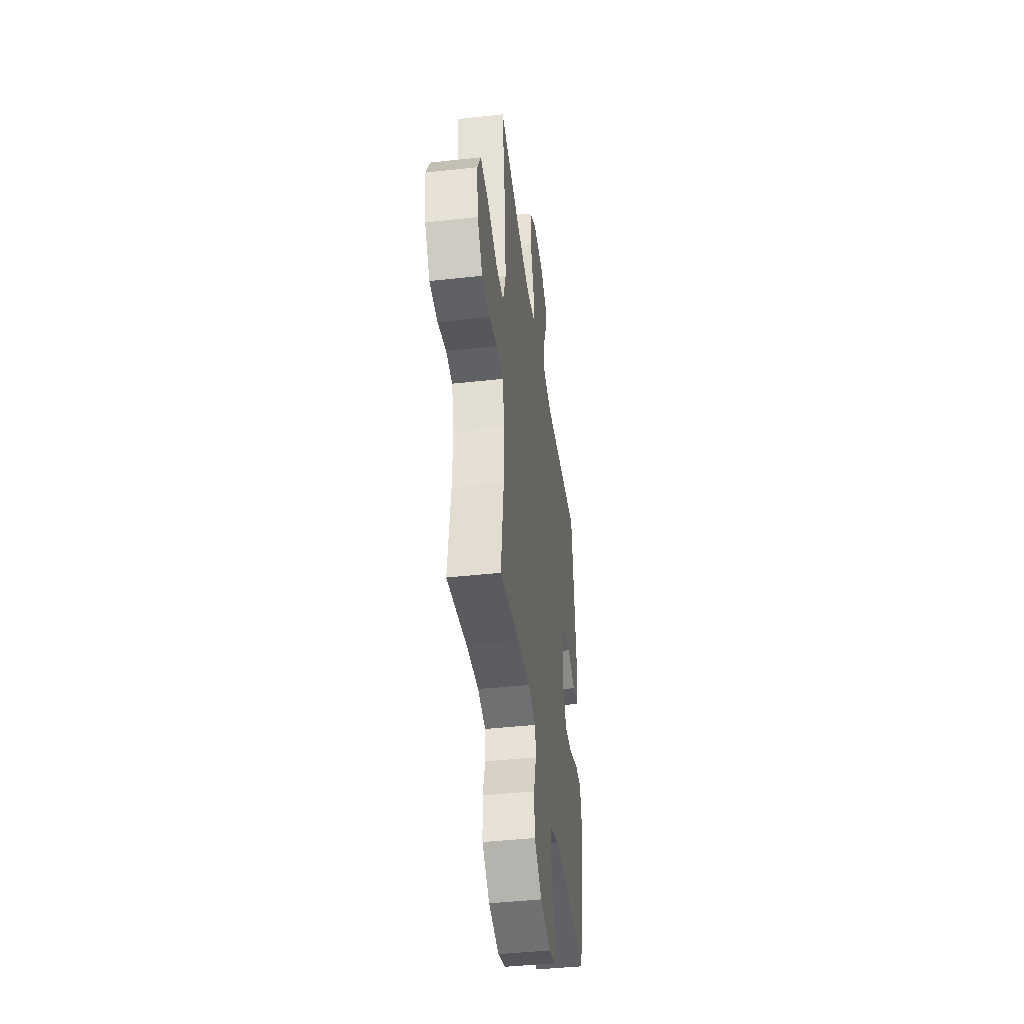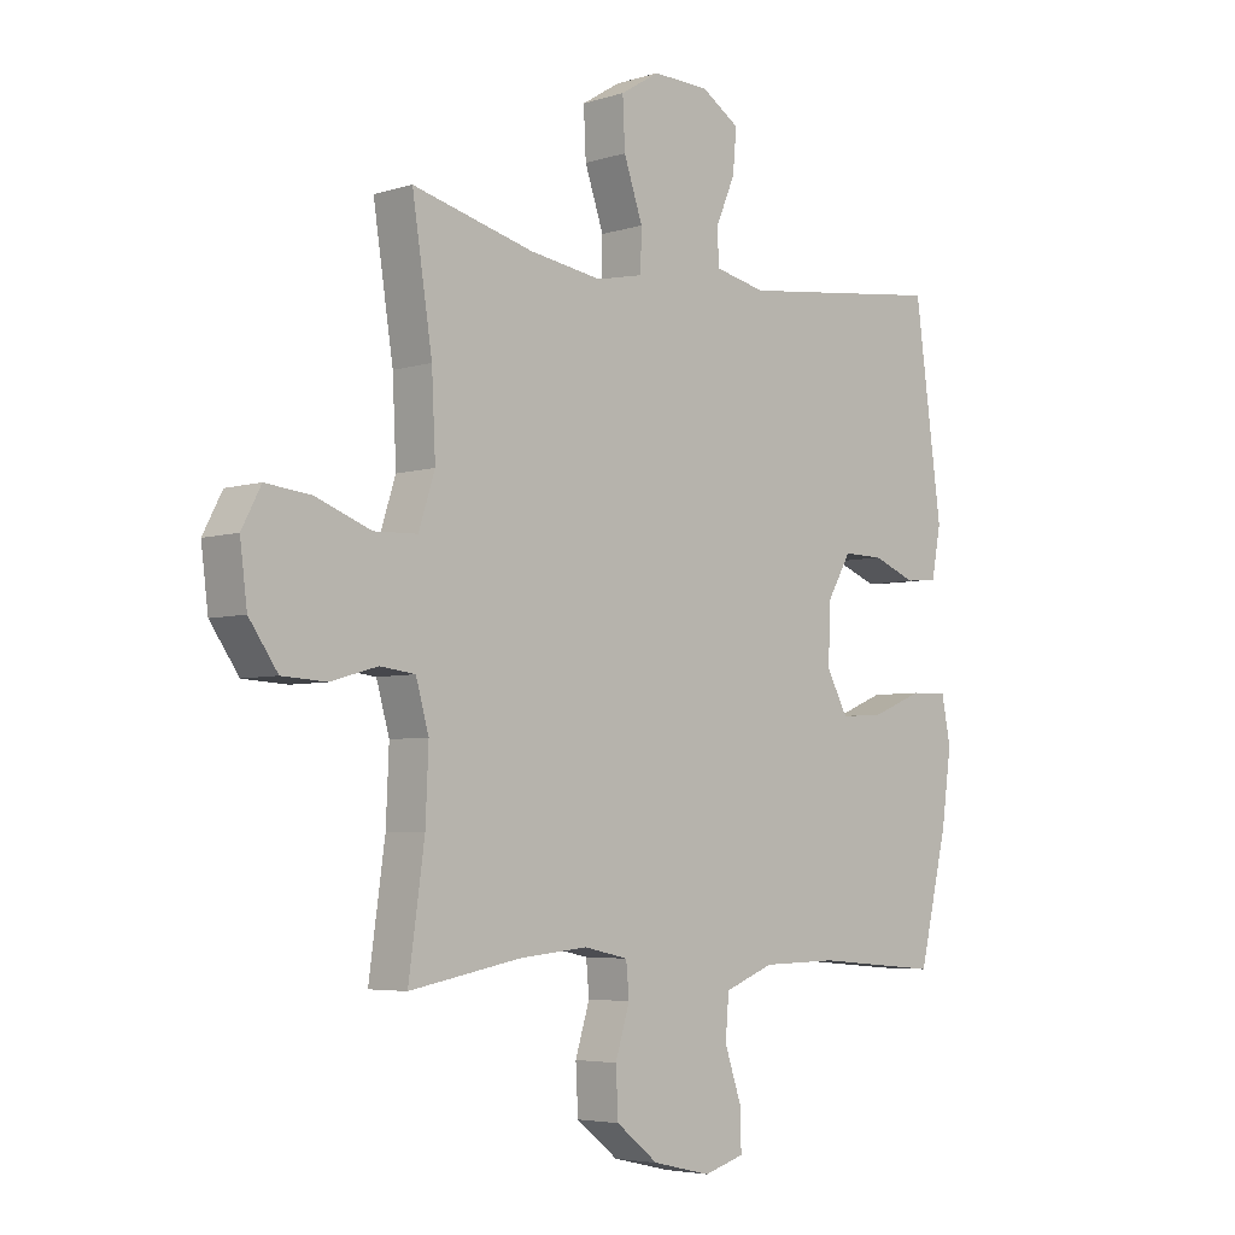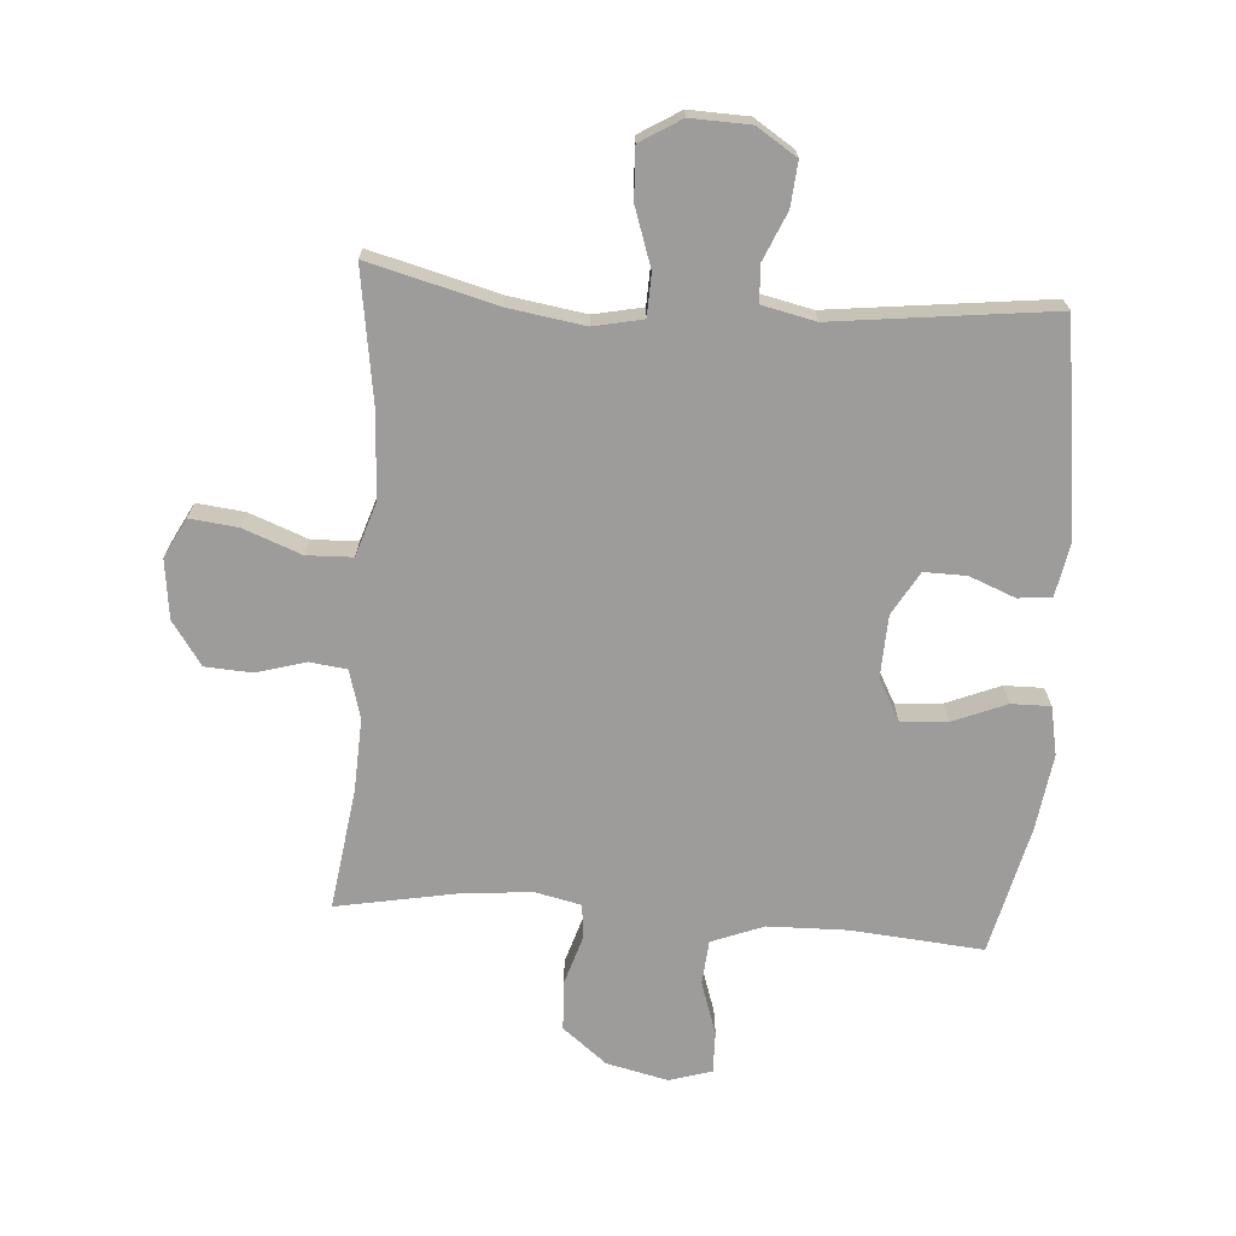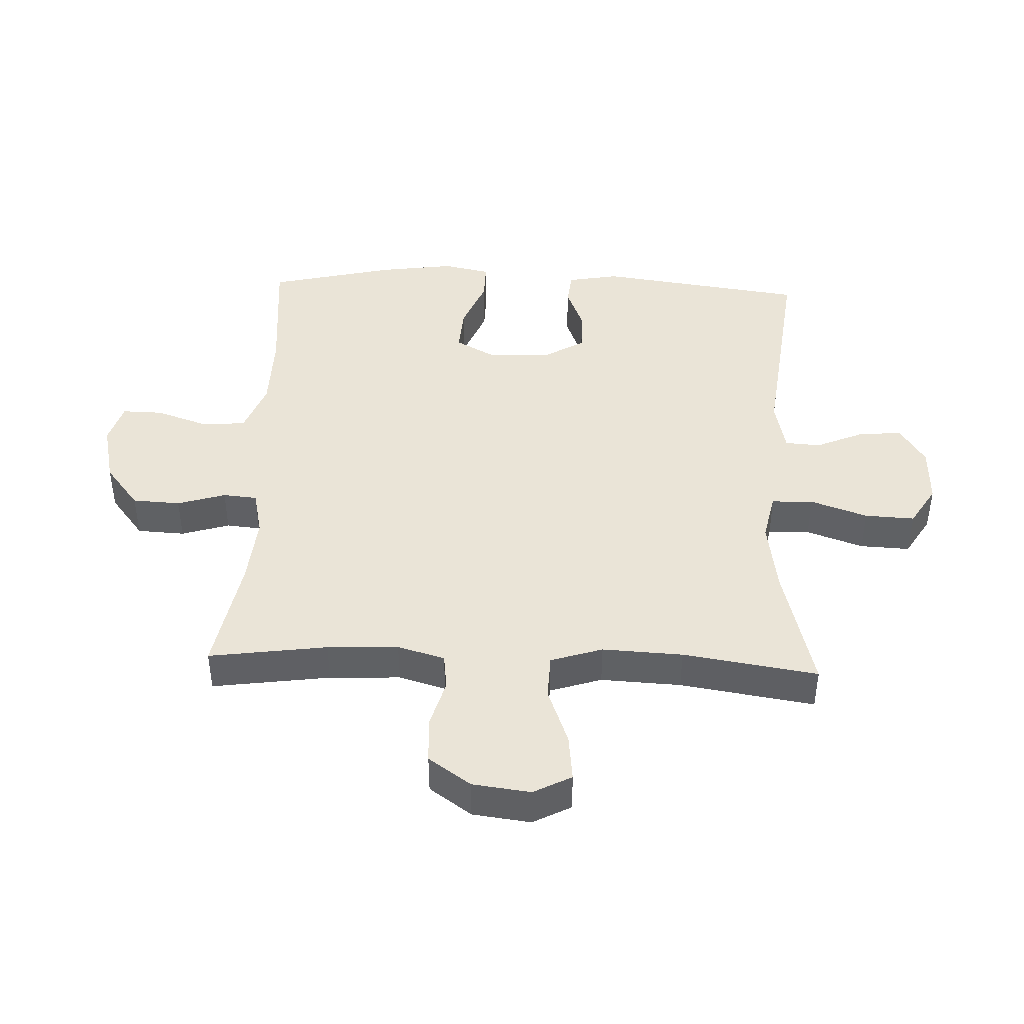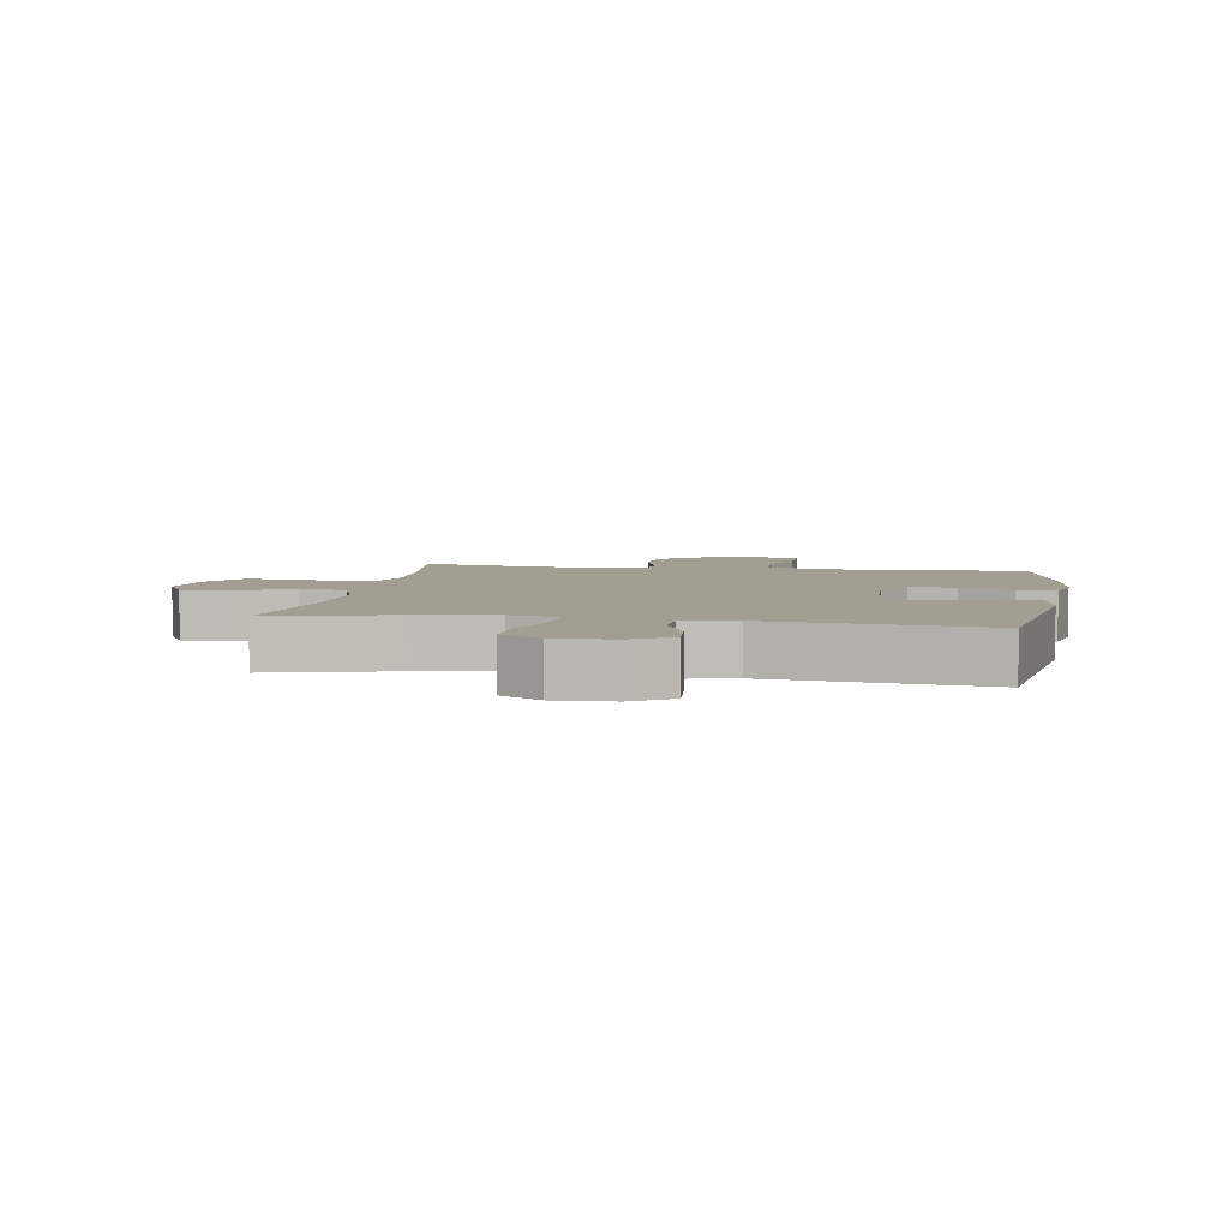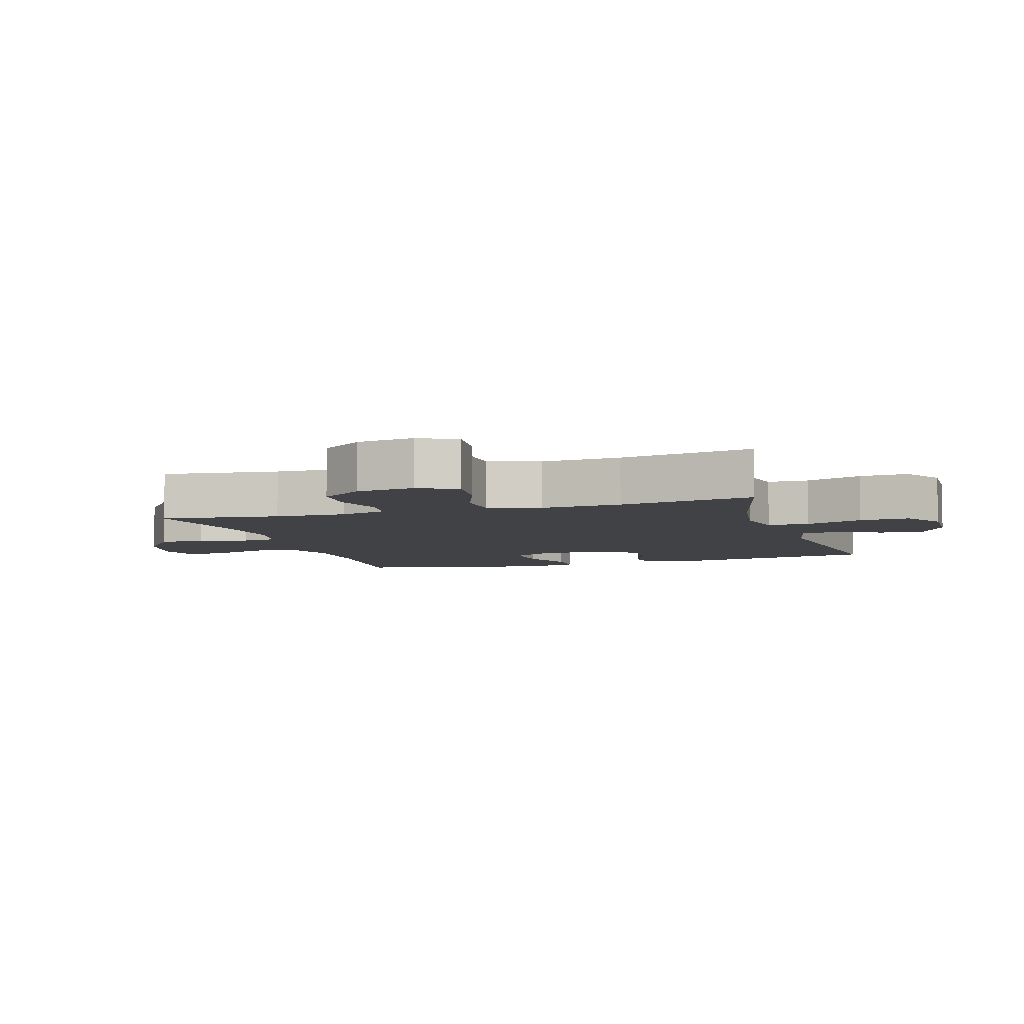
<metadata>
{"format":"obj","ext":"obj","renderer":"f3d","projection":"perspective","resolution":1024,"background":"white","views":[{"elev":-42.7,"azim":-82.5,"up":"+Z"},{"elev":-4.8,"azim":-45.2,"up":"+Z"},{"elev":-70.3,"azim":-4.2,"up":"+Y"},{"elev":43.7,"azim":-87.7,"up":"+Y"},{"elev":5.1,"azim":9.5,"up":"+Y"},{"elev":-6.4,"azim":-72.5,"up":"+Y"}]}
</metadata>
<code>
o path9018
v -0.288 0.0375 -0.4529
v -0.1736 0.0375 -0.4419
v -0.09866 0.0375 -0.4583
v -0.09353 0.0375 -0.5143
v -0.1179 0.0375 -0.5933
v -0.1138 0.0375 -0.6716
v -0.04264 0.0375 -0.728
v 0.05633 0.0375 -0.7505
v 0.1244 0.0375 -0.7297
v 0.1229 0.0375 -0.6634
v 0.09406 0.0375 -0.5777
v 0.09997 0.0375 -0.5062
v 0.1836 0.0375 -0.4736
v 0.3108 0.0375 -0.4708
v 0.523 0.0375 -0.4888
v 0.5717 0.0375 -0.2824
v 0.589 0.0375 -0.16
v 0.5733 0.0375 -0.08234
v 0.5104 0.0375 -0.08324
v 0.4246 0.0375 -0.1183
v 0.3498 0.0375 -0.1237
v 0.3134 0.0375 -0.05649
v 0.3175 0.0375 0.04268
v 0.3575 0.0375 0.1122
v 0.4255 0.0375 0.1114
v 0.4993 0.0375 0.08227
v 0.5532 0.0375 0.08789
v 0.569 0.0375 0.1718
v 0.523 0.0375 0.5129
v 0.1711 0.0375 0.4707
v 0.08548 0.0375 0.4896
v 0.08158 0.0375 0.5477
v 0.115 0.0375 0.6258
v 0.1212 0.0375 0.6972
v 0.05663 0.0375 0.7388
v -0.03895 0.0375 0.7418
v -0.1049 0.0375 0.7013
v -0.101 0.0375 0.6194
v -0.0689 0.0375 0.5258
v -0.07091 0.0375 0.4574
v -0.15 0.0375 0.4405
v -0.2729 0.0375 0.4595
v -0.4789 0.0375 0.5129
v -0.4449 0.0375 0.2917
v -0.4386 0.0375 0.1598
v -0.466 0.0375 0.07446
v -0.5397 0.0375 0.07193
v -0.6333 0.0375 0.1074
v -0.7108 0.0375 0.116
v -0.7434 0.0375 0.05344
v -0.7315 0.0375 -0.04209
v -0.6828 0.0375 -0.1117
v -0.6077 0.0375 -0.116
v -0.5281 0.0375 -0.09302
v -0.4686 0.0375 -0.1003
v -0.4467 0.0375 -0.1778
v -0.4518 0.0375 -0.2946
v -0.4789 0.0375 -0.4888
v -0.288 -0.0375 -0.4529
v -0.1736 -0.0375 -0.4419
v -0.09866 -0.0375 -0.4583
v -0.09353 -0.0375 -0.5143
v -0.1179 -0.0375 -0.5933
v -0.1138 -0.0375 -0.6716
v -0.04264 -0.0375 -0.728
v 0.05633 -0.0375 -0.7505
v 0.1244 -0.0375 -0.7297
v 0.1229 -0.0375 -0.6634
v 0.09406 -0.0375 -0.5777
v 0.09997 -0.0375 -0.5062
v 0.1836 -0.0375 -0.4736
v 0.3108 -0.0375 -0.4708
v 0.523 -0.0375 -0.4888
v 0.5717 -0.0375 -0.2824
v 0.589 -0.0375 -0.16
v 0.5733 -0.0375 -0.08234
v 0.5104 -0.0375 -0.08324
v 0.4246 -0.0375 -0.1183
v 0.3498 -0.0375 -0.1237
v 0.3134 -0.0375 -0.05649
v 0.3175 -0.0375 0.04268
v 0.3575 -0.0375 0.1122
v 0.4255 -0.0375 0.1114
v 0.4993 -0.0375 0.08227
v 0.5532 -0.0375 0.08789
v 0.569 -0.0375 0.1718
v 0.523 -0.0375 0.5129
v 0.1711 -0.0375 0.4707
v 0.08548 -0.0375 0.4896
v 0.08158 -0.0375 0.5477
v 0.115 -0.0375 0.6258
v 0.1212 -0.0375 0.6972
v 0.05663 -0.0375 0.7388
v -0.03895 -0.0375 0.7418
v -0.1049 -0.0375 0.7013
v -0.101 -0.0375 0.6194
v -0.0689 -0.0375 0.5258
v -0.07091 -0.0375 0.4574
v -0.15 -0.0375 0.4405
v -0.2729 -0.0375 0.4595
v -0.4789 -0.0375 0.5129
v -0.4449 -0.0375 0.2917
v -0.4386 -0.0375 0.1598
v -0.466 -0.0375 0.07446
v -0.5397 -0.0375 0.07193
v -0.6333 -0.0375 0.1074
v -0.7108 -0.0375 0.116
v -0.7434 -0.0375 0.05344
v -0.7315 -0.0375 -0.04209
v -0.6828 -0.0375 -0.1117
v -0.6077 -0.0375 -0.116
v -0.5281 -0.0375 -0.09302
v -0.4686 -0.0375 -0.1003
v -0.4467 -0.0375 -0.1778
v -0.4518 -0.0375 -0.2946
v -0.4789 -0.0375 -0.4888
v -0.04264 0.0375 -0.728
v 0.05633 0.0375 -0.7505
v 0.1244 0.0375 -0.7297
v 0.1244 0.0375 -0.7297
v 0.1229 0.0375 -0.6634
v -0.1138 0.0375 -0.6716
v -0.1179 0.0375 -0.5933
v 0.09406 0.0375 -0.5777
v -0.09353 0.0375 -0.5143
v 0.09997 0.0375 -0.5062
v 0.09997 0.0375 -0.5062
v -0.09866 0.0375 -0.4583
v -0.09866 0.0375 -0.4583
v 0.1836 0.0375 -0.4736
v 0.3108 0.0375 -0.4708
v 0.523 0.0375 -0.4888
v 0.523 0.0375 -0.4888
v -0.4789 0.0375 -0.4888
v -0.4789 0.0375 -0.4888
v -0.288 0.0375 -0.4529
v -0.1736 0.0375 -0.4419
v -0.4518 0.0375 -0.2946
v 0.5717 0.0375 -0.2824
v -0.4467 0.0375 -0.1778
v 0.589 0.0375 -0.16
v -0.4686 0.0375 -0.1003
v -0.4686 0.0375 -0.1003
v 0.4246 0.0375 -0.1183
v 0.3498 0.0375 -0.1237
v 0.3498 0.0375 -0.1237
v 0.5733 0.0375 -0.08234
v 0.5733 0.0375 -0.08234
v 0.3134 0.0375 -0.05649
v 0.5104 0.0375 -0.08324
v -0.6828 0.0375 -0.1117
v -0.6077 0.0375 -0.116
v -0.5281 0.0375 -0.09302
v -0.7315 0.0375 -0.04209
v 0.3175 0.0375 0.04268
v -0.7434 0.0375 0.05344
v 0.3575 0.0375 0.1122
v 0.3575 0.0375 0.1122
v -0.7108 0.0375 0.116
v -0.7108 0.0375 0.116
v -0.466 0.0375 0.07446
v -0.466 0.0375 0.07446
v -0.5397 0.0375 0.07193
v -0.6333 0.0375 0.1074
v -0.4386 0.0375 0.1598
v 0.4255 0.0375 0.1114
v 0.4993 0.0375 0.08227
v 0.5532 0.0375 0.08789
v 0.5532 0.0375 0.08789
v 0.569 0.0375 0.1718
v -0.4449 0.0375 0.2917
v -0.4789 0.0375 0.5129
v -0.4789 0.0375 0.5129
v -0.15 0.0375 0.4405
v -0.2729 0.0375 0.4595
v -0.07091 0.0375 0.4574
v -0.07091 0.0375 0.4574
v -0.0689 0.0375 0.5258
v 0.1711 0.0375 0.4707
v 0.08548 0.0375 0.4896
v 0.08548 0.0375 0.4896
v 0.523 0.0375 0.5129
v 0.523 0.0375 0.5129
v 0.08158 0.0375 0.5477
v -0.101 0.0375 0.6194
v 0.115 0.0375 0.6258
v -0.1049 0.0375 0.7013
v -0.1049 0.0375 0.7013
v 0.1212 0.0375 0.6972
v 0.1212 0.0375 0.6972
v 0.05663 0.0375 0.7388
v -0.03895 0.0375 0.7418
v -0.04264 -0.0375 -0.728
v 0.05633 -0.0375 -0.7505
v 0.1244 -0.0375 -0.7297
v 0.1244 -0.0375 -0.7297
v 0.1229 -0.0375 -0.6634
v -0.1138 -0.0375 -0.6716
v -0.1179 -0.0375 -0.5933
v 0.09406 -0.0375 -0.5777
v -0.09353 -0.0375 -0.5143
v 0.09997 -0.0375 -0.5062
v 0.09997 -0.0375 -0.5062
v -0.09866 -0.0375 -0.4583
v -0.09866 -0.0375 -0.4583
v 0.1836 -0.0375 -0.4736
v 0.3108 -0.0375 -0.4708
v 0.523 -0.0375 -0.4888
v 0.523 -0.0375 -0.4888
v -0.4789 -0.0375 -0.4888
v -0.4789 -0.0375 -0.4888
v -0.288 -0.0375 -0.4529
v -0.1736 -0.0375 -0.4419
v -0.4518 -0.0375 -0.2946
v 0.5717 -0.0375 -0.2824
v -0.4467 -0.0375 -0.1778
v 0.589 -0.0375 -0.16
v -0.4686 -0.0375 -0.1003
v -0.4686 -0.0375 -0.1003
v 0.4246 -0.0375 -0.1183
v 0.3498 -0.0375 -0.1237
v 0.3498 -0.0375 -0.1237
v 0.5733 -0.0375 -0.08234
v 0.5733 -0.0375 -0.08234
v 0.3134 -0.0375 -0.05649
v 0.5104 -0.0375 -0.08324
v -0.6828 -0.0375 -0.1117
v -0.6077 -0.0375 -0.116
v -0.5281 -0.0375 -0.09302
v -0.7315 -0.0375 -0.04209
v 0.3175 -0.0375 0.04268
v -0.7434 -0.0375 0.05344
v 0.3575 -0.0375 0.1122
v 0.3575 -0.0375 0.1122
v -0.7108 -0.0375 0.116
v -0.7108 -0.0375 0.116
v -0.466 -0.0375 0.07446
v -0.466 -0.0375 0.07446
v -0.5397 -0.0375 0.07193
v -0.6333 -0.0375 0.1074
v -0.4386 -0.0375 0.1598
v 0.4255 -0.0375 0.1114
v 0.4993 -0.0375 0.08227
v 0.5532 -0.0375 0.08789
v 0.5532 -0.0375 0.08789
v 0.569 -0.0375 0.1718
v -0.4449 -0.0375 0.2917
v -0.4789 -0.0375 0.5129
v -0.4789 -0.0375 0.5129
v -0.15 -0.0375 0.4405
v -0.2729 -0.0375 0.4595
v -0.07091 -0.0375 0.4574
v -0.07091 -0.0375 0.4574
v -0.0689 -0.0375 0.5258
v 0.1711 -0.0375 0.4707
v 0.08548 -0.0375 0.4896
v 0.08548 -0.0375 0.4896
v 0.523 -0.0375 0.5129
v 0.523 -0.0375 0.5129
v 0.08158 -0.0375 0.5477
v -0.101 -0.0375 0.6194
v 0.115 -0.0375 0.6258
v -0.1049 -0.0375 0.7013
v -0.1049 -0.0375 0.7013
v 0.1212 -0.0375 0.6972
v 0.1212 -0.0375 0.6972
v 0.05663 -0.0375 0.7388
v -0.03895 -0.0375 0.7418
f 228 230 227
f 226 217 223
f 231 241 225
f 215 207 208
f 244 246 243
f 207 221 206
f 255 233 258
f 202 204 201
f 265 267 262
f 212 214 210
f 247 251 248
f 225 204 206
f 215 221 207
f 217 220 215
f 220 217 226
f 215 220 221
f 225 241 237
f 267 261 262
f 197 194 195
f 246 258 242
f 256 252 231
f 228 240 230
f 221 225 206
f 230 240 232
f 260 254 256
f 231 250 241
f 225 216 213
f 233 255 231
f 225 213 204
f 193 199 198
f 200 199 193
f 254 260 261
f 202 201 200
f 256 254 252
f 201 199 200
f 218 237 229
f 232 240 235
f 239 240 228
f 206 204 202
f 225 218 216
f 256 231 255
f 225 237 218
f 200 193 197
f 267 268 261
f 197 193 194
f 229 239 228
f 213 216 214
f 262 261 260
f 241 250 247
f 252 250 231
f 229 237 239
f 251 247 250
f 213 214 212
f 242 258 233
f 243 246 242
f 261 268 263
f 7 8 66 65
f 8 120 196 66
f 9 10 68 67
f 6 7 65 64
f 5 6 64 63
f 10 11 69 68
f 4 5 63 62
f 11 127 203 69
f 129 4 62 205
f 12 13 71 70
f 14 133 209 72
f 13 14 72 71
f 135 1 59 211
f 2 3 61 60
f 1 2 60 59
f 57 58 116 115
f 15 16 74 73
f 56 57 115 114
f 16 17 75 74
f 143 56 114 219
f 20 146 222 78
f 17 148 224 75
f 21 22 80 79
f 19 20 78 77
f 18 19 77 76
f 52 53 111 110
f 53 54 112 111
f 51 52 110 109
f 54 55 113 112
f 22 23 81 80
f 50 51 109 108
f 23 158 234 81
f 160 50 108 236
f 162 47 105 238
f 48 49 107 106
f 47 48 106 105
f 45 46 104 103
f 25 26 84 83
f 26 169 245 84
f 27 28 86 85
f 24 25 83 82
f 44 45 103 102
f 173 44 102 249
f 41 42 100 99
f 177 41 99 253
f 39 40 98 97
f 30 181 257 88
f 42 43 101 100
f 183 30 88 259
f 28 29 87 86
f 31 32 90 89
f 38 39 97 96
f 32 33 91 90
f 188 38 96 264
f 33 190 266 91
f 34 35 93 92
f 36 37 95 94
f 35 36 94 93
f 152 151 154
f 150 147 141
f 155 149 165
f 139 132 131
f 168 167 170
f 131 130 145
f 179 182 157
f 126 125 128
f 189 186 191
f 136 134 138
f 171 172 175
f 149 130 128
f 139 131 145
f 141 139 144
f 144 150 141
f 139 145 144
f 149 161 165
f 191 186 185
f 121 119 118
f 170 166 182
f 180 155 176
f 152 154 164
f 145 130 149
f 154 156 164
f 184 180 178
f 155 165 174
f 149 137 140
f 157 155 179
f 149 128 137
f 117 122 123
f 124 117 123
f 178 185 184
f 126 124 125
f 180 176 178
f 125 124 123
f 142 153 161
f 156 159 164
f 163 152 164
f 130 126 128
f 149 140 142
f 180 179 155
f 149 142 161
f 124 121 117
f 191 185 192
f 121 118 117
f 153 152 163
f 137 138 140
f 186 184 185
f 165 171 174
f 176 155 174
f 153 163 161
f 175 174 171
f 137 136 138
f 166 157 182
f 167 166 170
f 185 187 192

</code>
